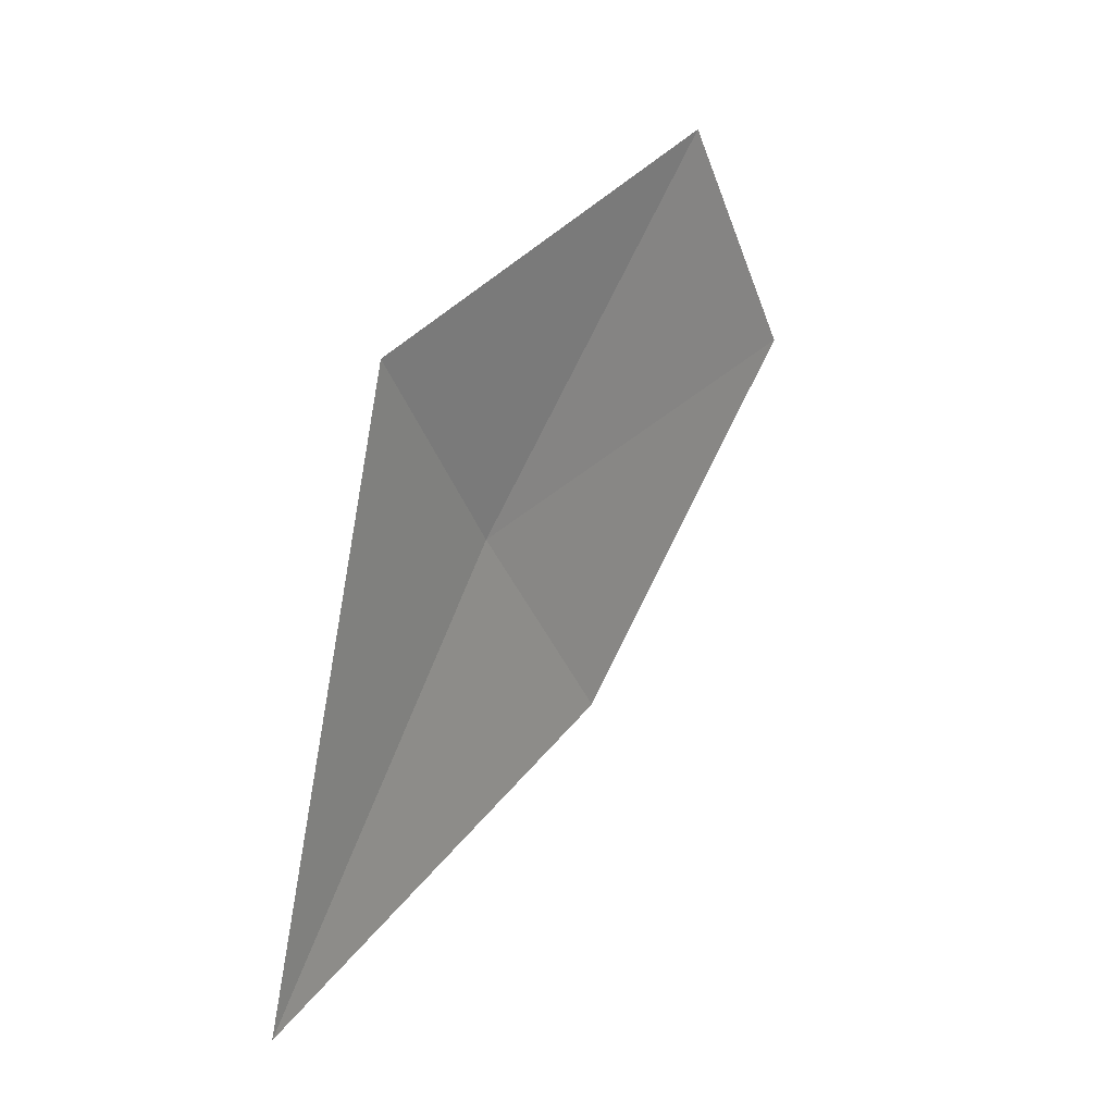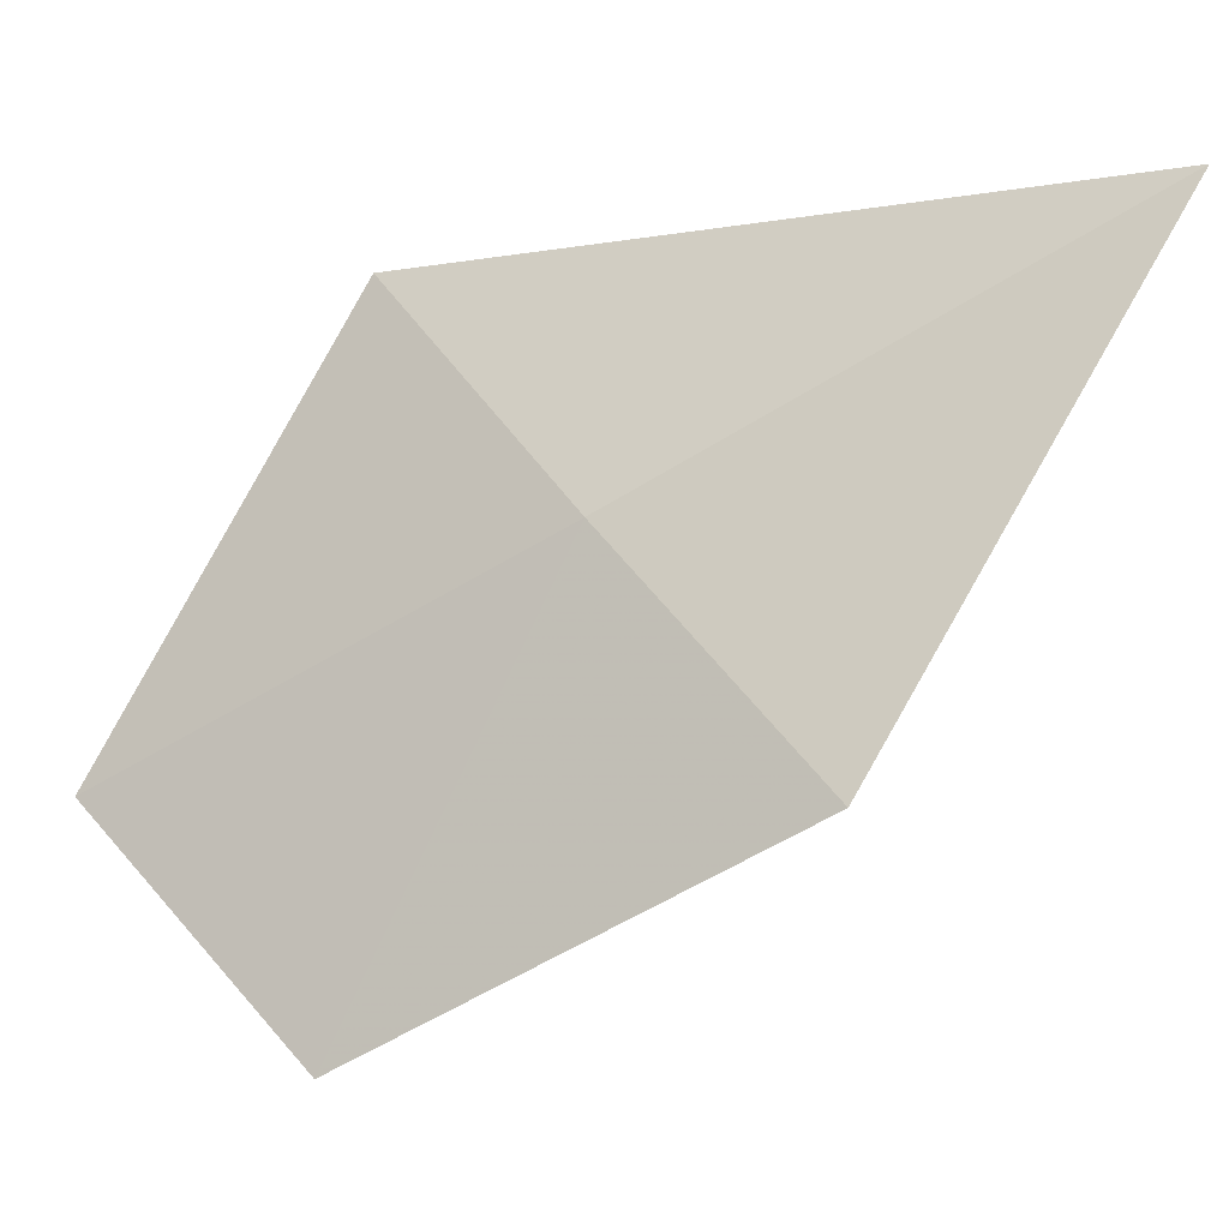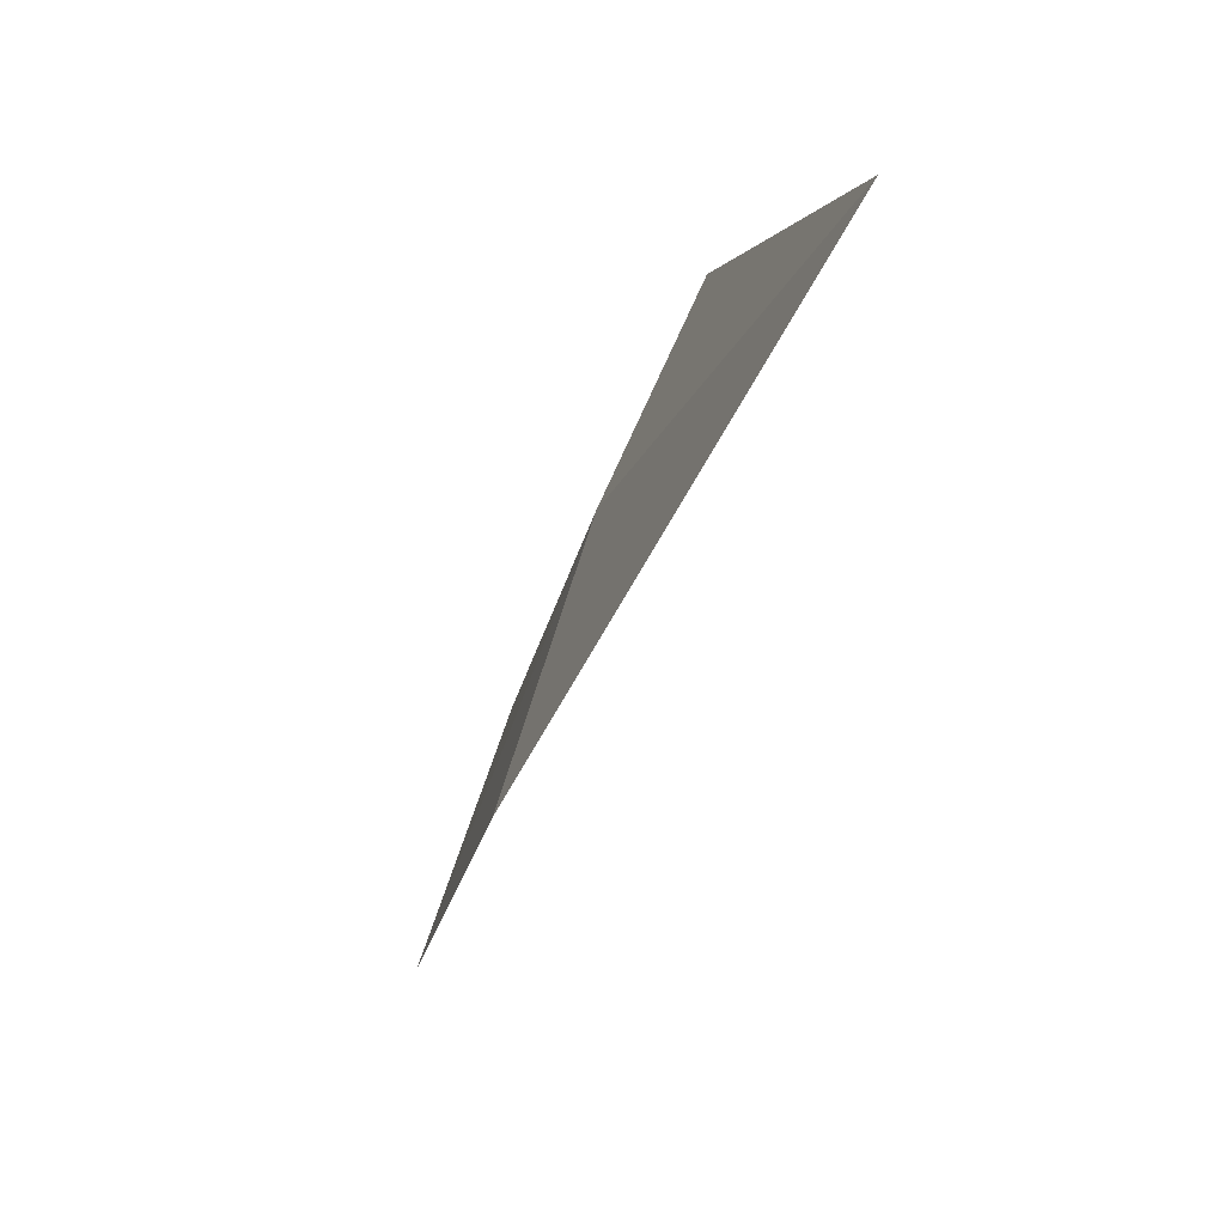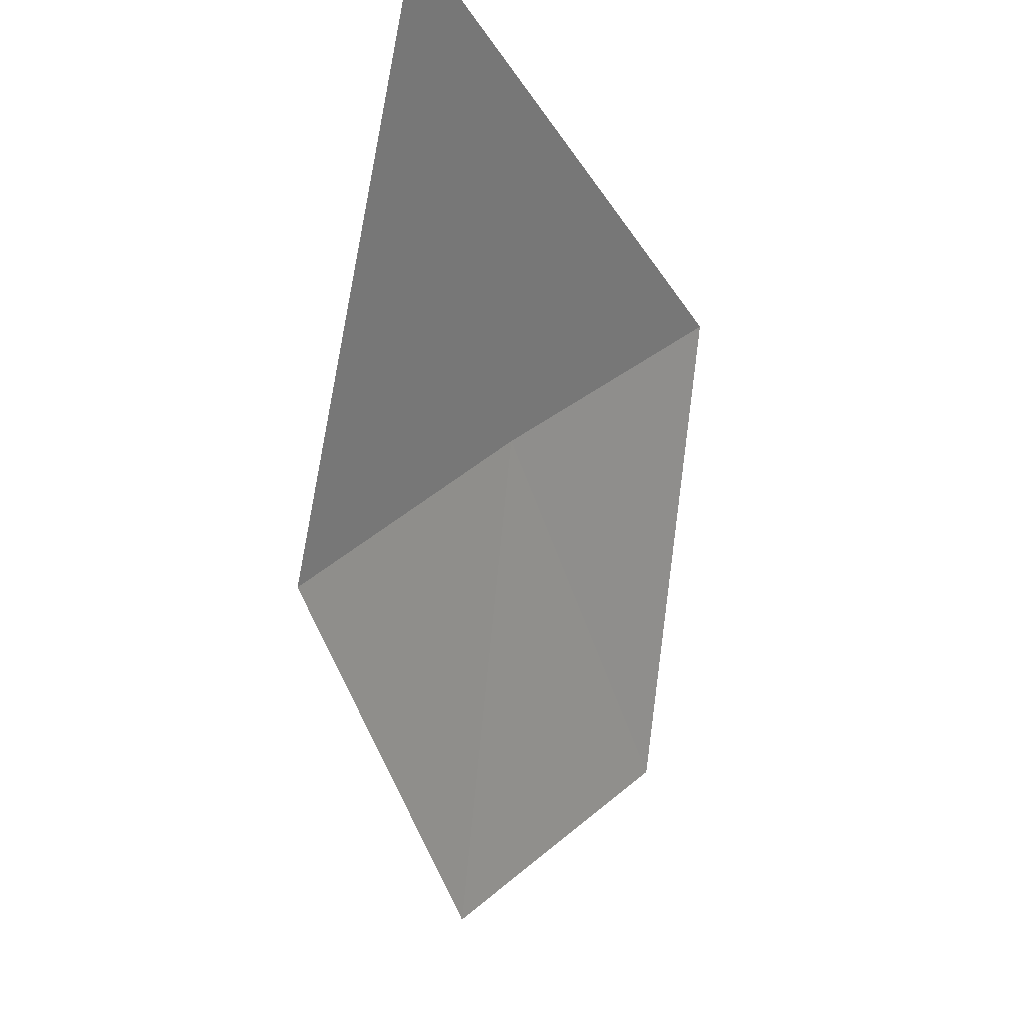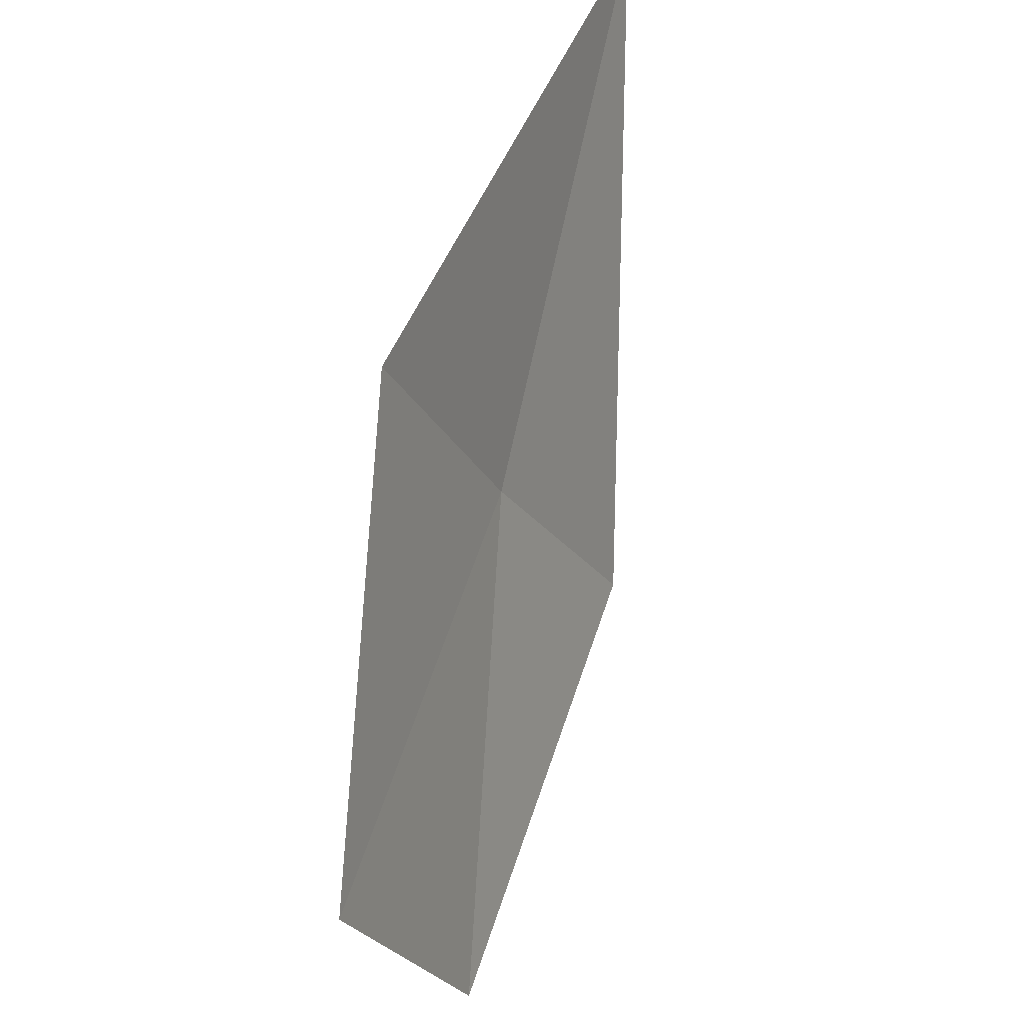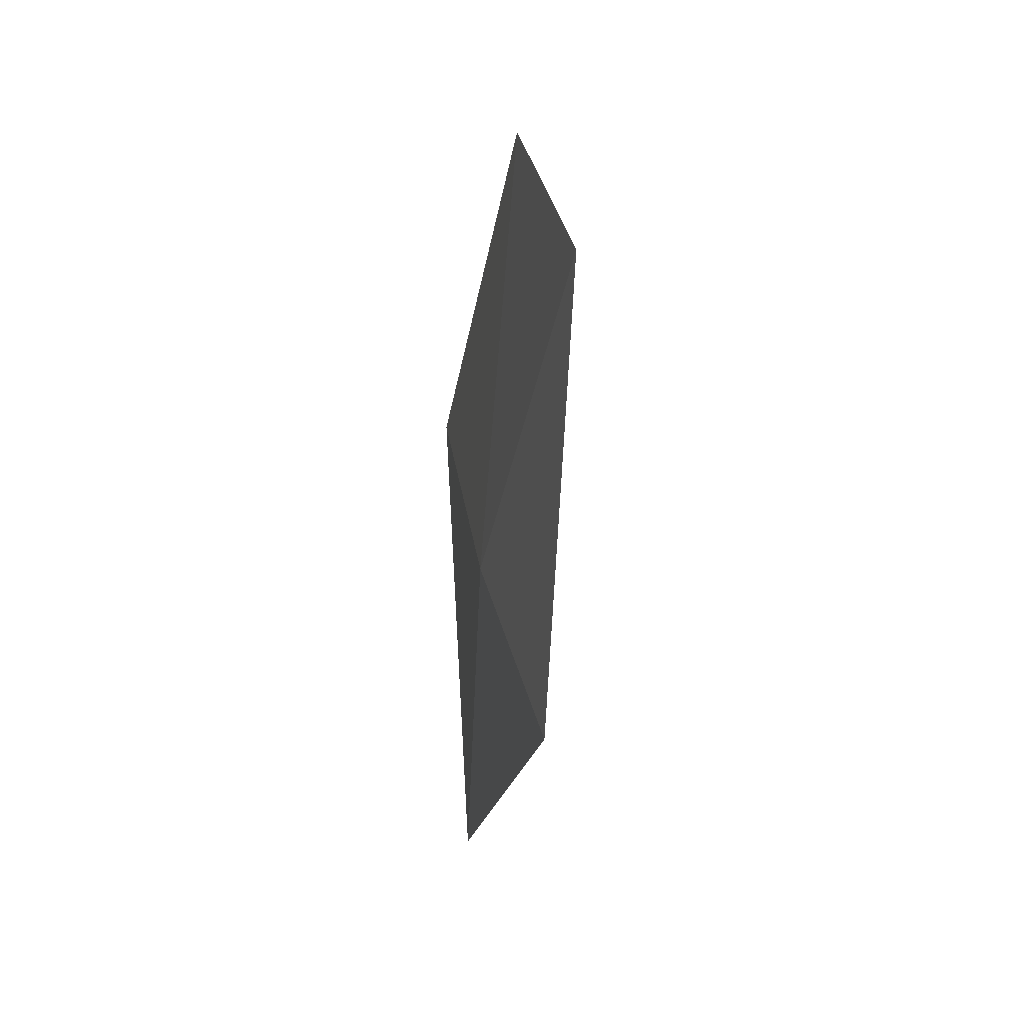
<metadata>
{"format":"obj","ext":"obj","renderer":"f3d","projection":"perspective","resolution":1024,"background":"white","views":[{"elev":8.0,"azim":-117.1,"up":"+Z"},{"elev":12.4,"azim":98.3,"up":"+Y"},{"elev":9.9,"azim":167.6,"up":"+Y"},{"elev":-17.0,"azim":-161.0,"up":"+Y"},{"elev":-60.8,"azim":174.5,"up":"+Y"},{"elev":77.8,"azim":-159.1,"up":"+Z"}]}
</metadata>
<code>
v 12.66 124.8 42.02
v 13.43 123.6 40.66
v 13.41 122.1 43.26
v 12.6 123.2 44.71
v 11.77 125.9 43.27
v 12.16 126.5 39.06
f 1 2 3
f 1 3 4
f 1 6 2
f 1 4 5
f 1 5 6

</code>
